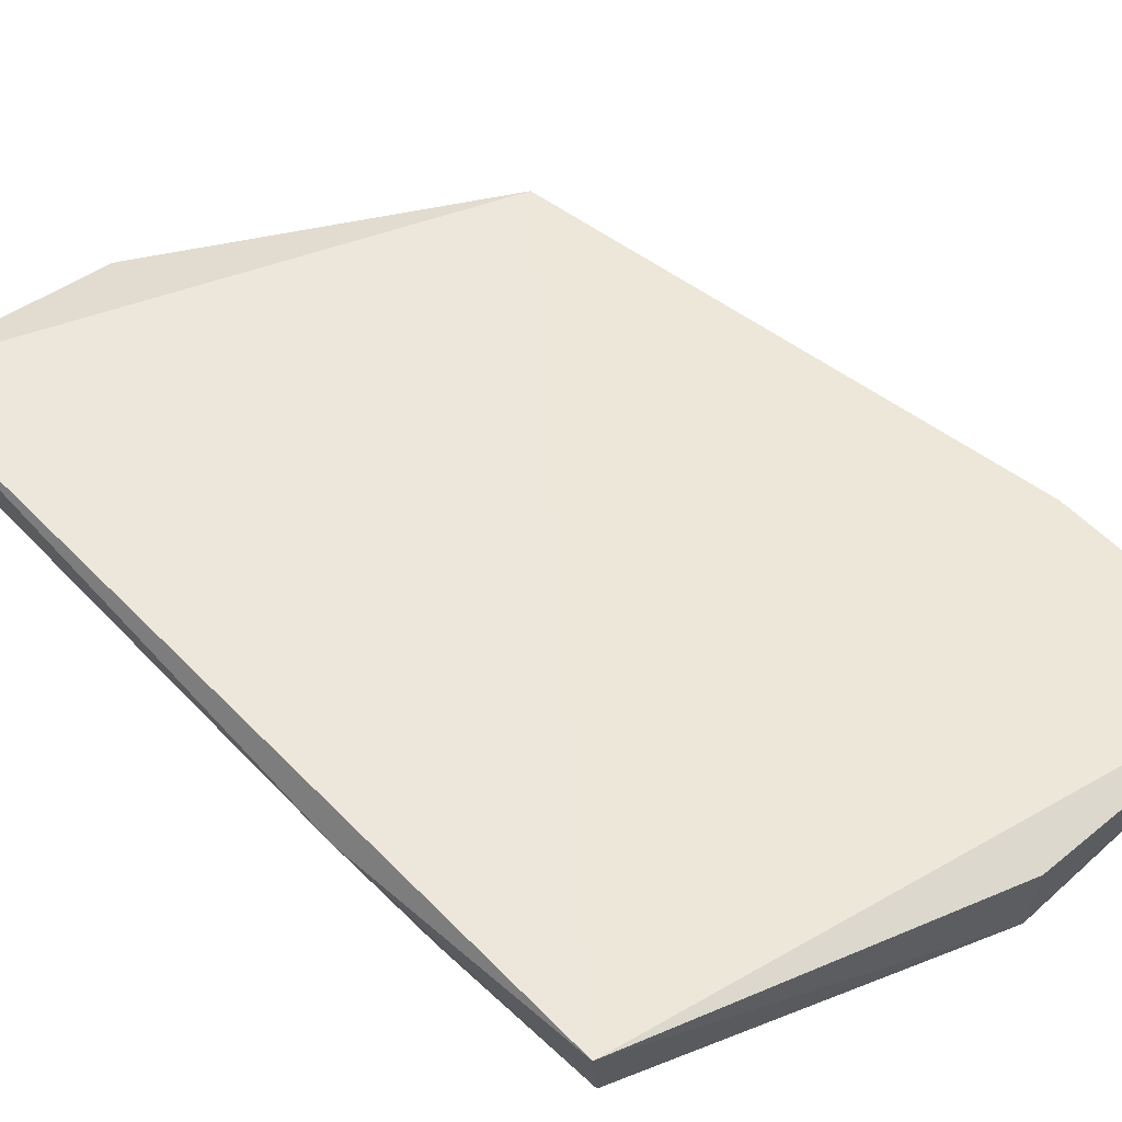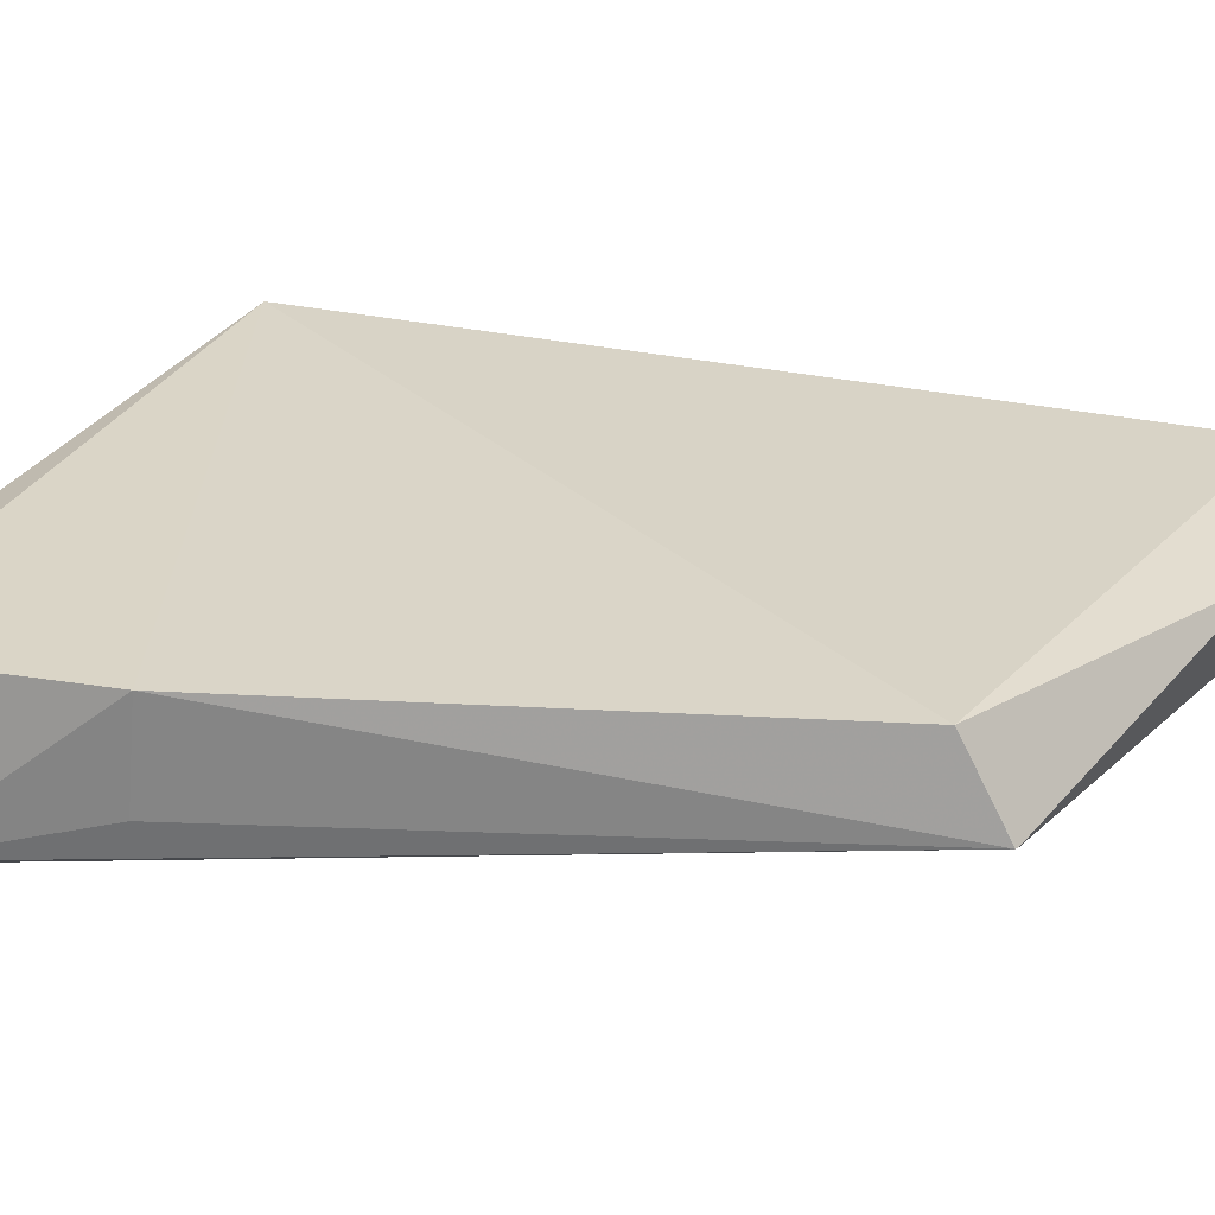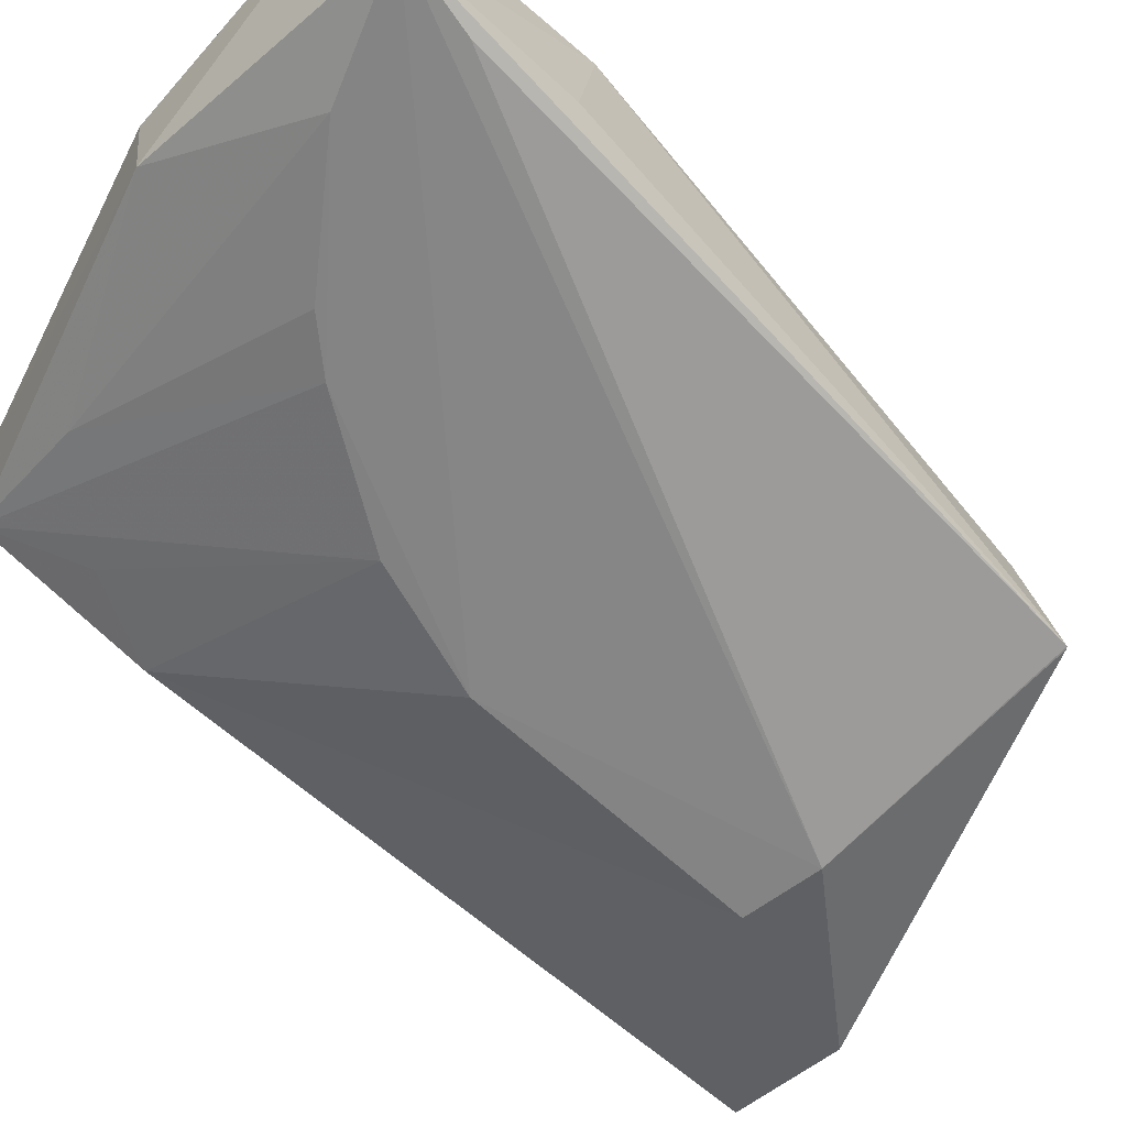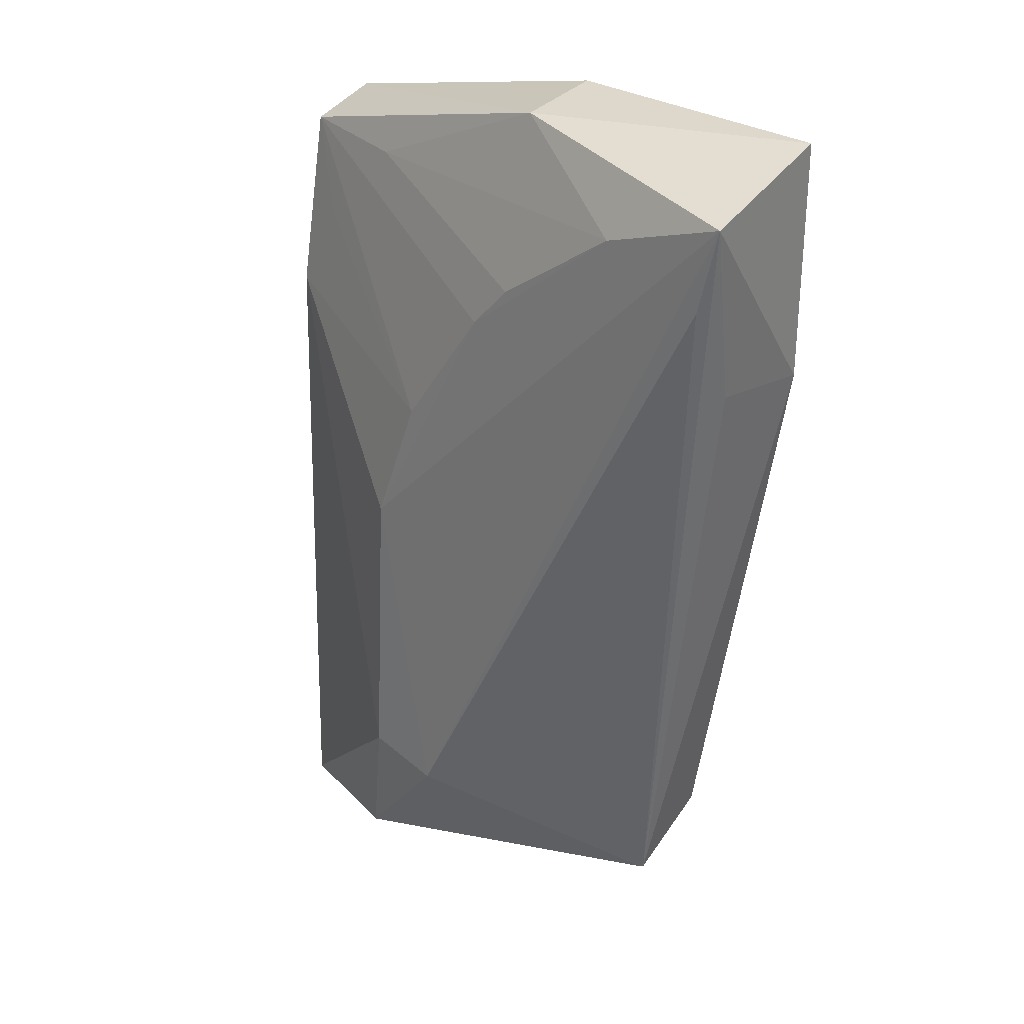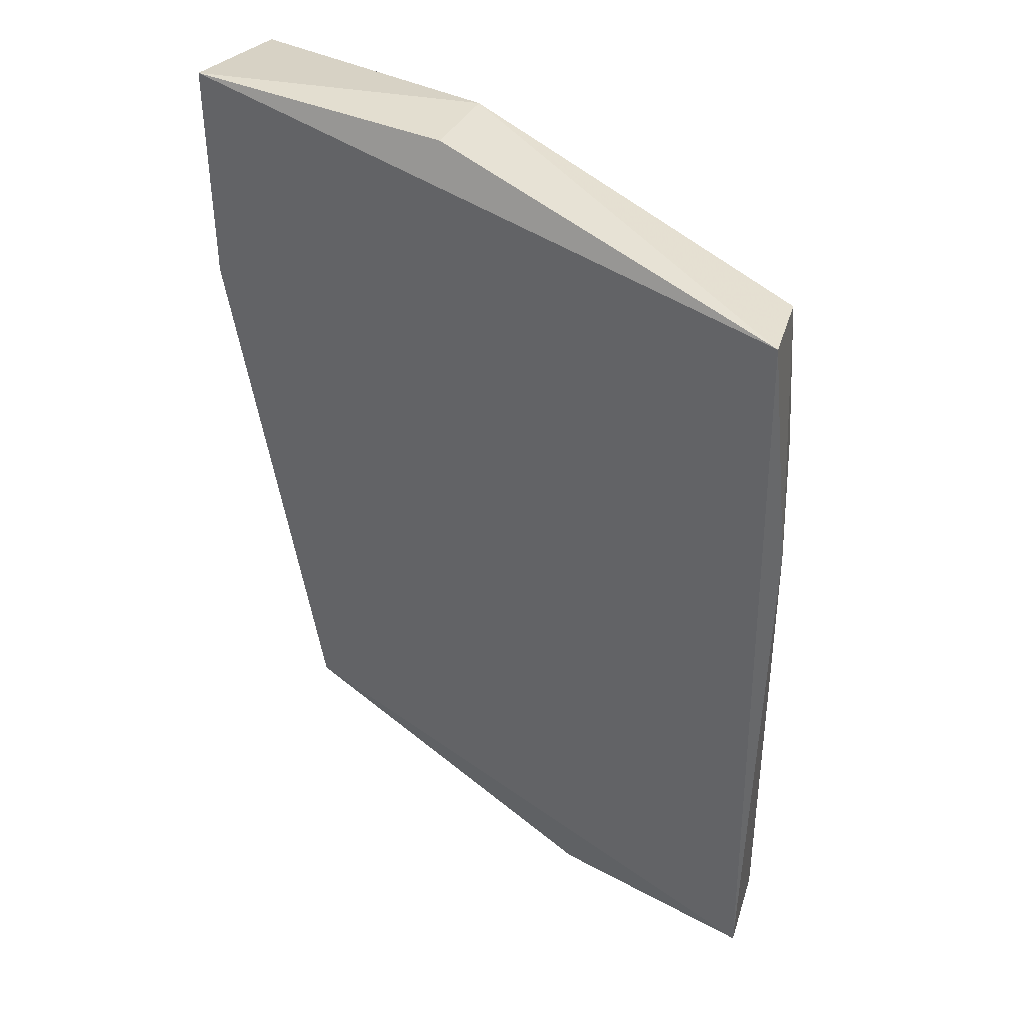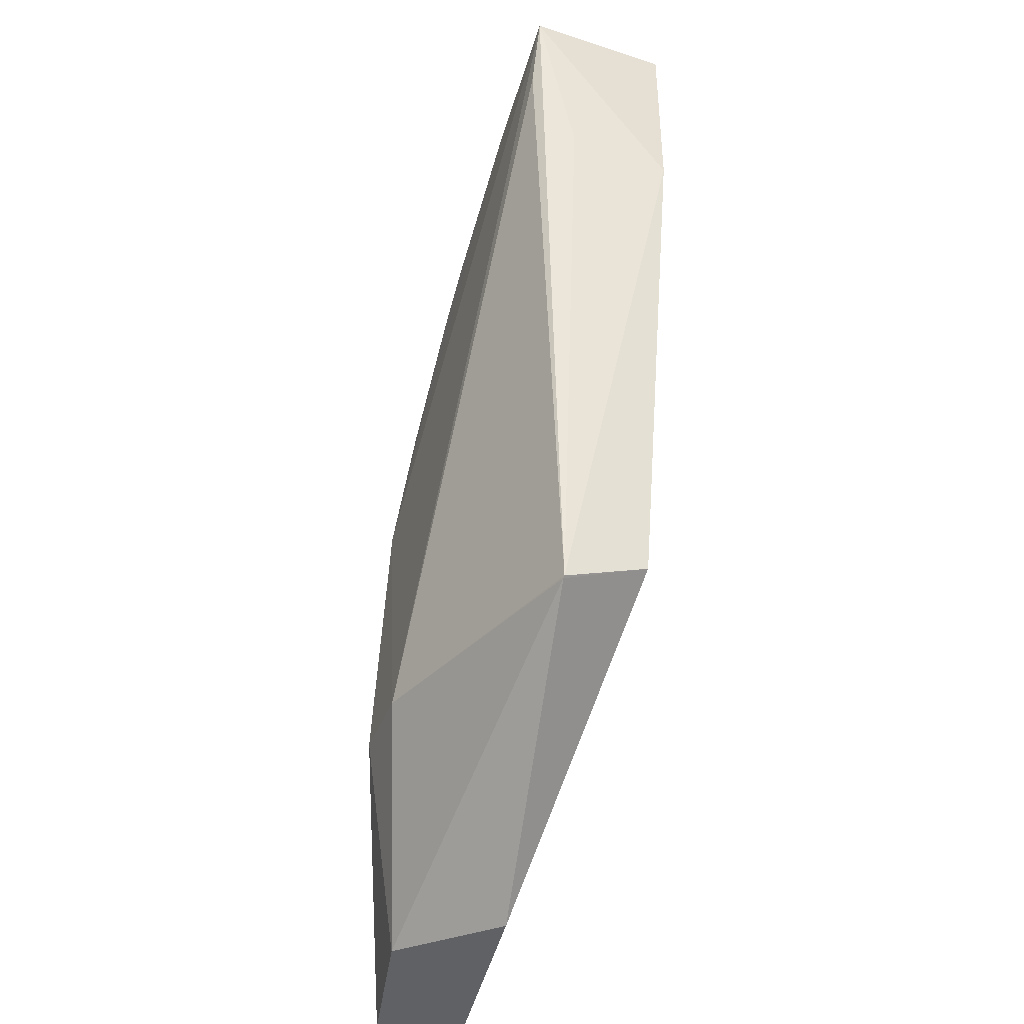
<metadata>
{"format":"obj","ext":"obj","renderer":"f3d","projection":"perspective","resolution":1024,"background":"white","views":[{"elev":54.6,"azim":138.1,"up":"+Z"},{"elev":22.9,"azim":-75.7,"up":"+Z"},{"elev":-63.1,"azim":-131.3,"up":"+Z"},{"elev":29.1,"azim":-139.0,"up":"+Y"},{"elev":39.5,"azim":25.9,"up":"+Y"},{"elev":-48.0,"azim":-112.9,"up":"+Y"}]}
</metadata>
<code>
v 0.05936 0.03966 0.01716
v 0.05937 -0.02072 0.01375
v 0.04408 0.01342 0.001886
v 0.01407 0.0436 0.001682
v 0.01479 0.03002 0.01215
v 0.0211 -0.0111 0.005842
v 0.05818 0.03877 0.01094
v 0.02117 -0.007967 0.01184
v 0.01488 0.04613 0.0124
v 0.04958 -0.0206 0.005447
v 0.03895 -0.008493 0.0009257
v 0.01525 0.03085 0.00492
v 0.03202 0.03433 0.00246
v 0.06022 0.02094 0.01428
v 0.04369 -0.02084 0.01137
v 0.03356 0.04549 0.006766
v 0.05843 -0.0204 0.007681
v 0.01554 0.03773 0.001654
v 0.02126 -0.0112 0.005831
v 0.04102 0.02243 0.002348
v 0.03487 0.03126 0.002445
v 0.02318 0.04044 0.002178
v 0.03398 0.04606 0.01332
v 0.0582 0.02633 0.008636
v 0.04457 -0.007559 0.001277
v 0.04878 0.03883 0.008326
v 0.05491 0.03251 0.008705
f 8 2 1
f 8 1 5
f 8 5 6
f 9 5 1
f 9 4 5
f 11 4 3
f 12 6 5
f 12 5 4
f 12 4 6
f 14 7 1
f 14 1 2
f 15 2 8
f 15 10 2
f 16 4 9
f 16 1 7
f 17 2 10
f 17 14 2
f 18 11 6
f 18 6 4
f 18 4 11
f 19 11 10
f 19 6 11
f 19 10 15
f 19 15 8
f 19 8 6
f 21 20 3
f 21 7 20
f 22 4 16
f 22 13 21
f 22 21 3
f 22 3 4
f 23 16 9
f 23 9 1
f 23 1 16
f 24 7 14
f 24 14 17
f 24 3 20
f 25 11 3
f 25 24 17
f 25 3 24
f 25 17 10
f 25 10 11
f 26 22 16
f 26 16 7
f 26 13 22
f 26 21 13
f 26 7 21
f 27 24 20
f 27 20 7
f 27 7 24

</code>
